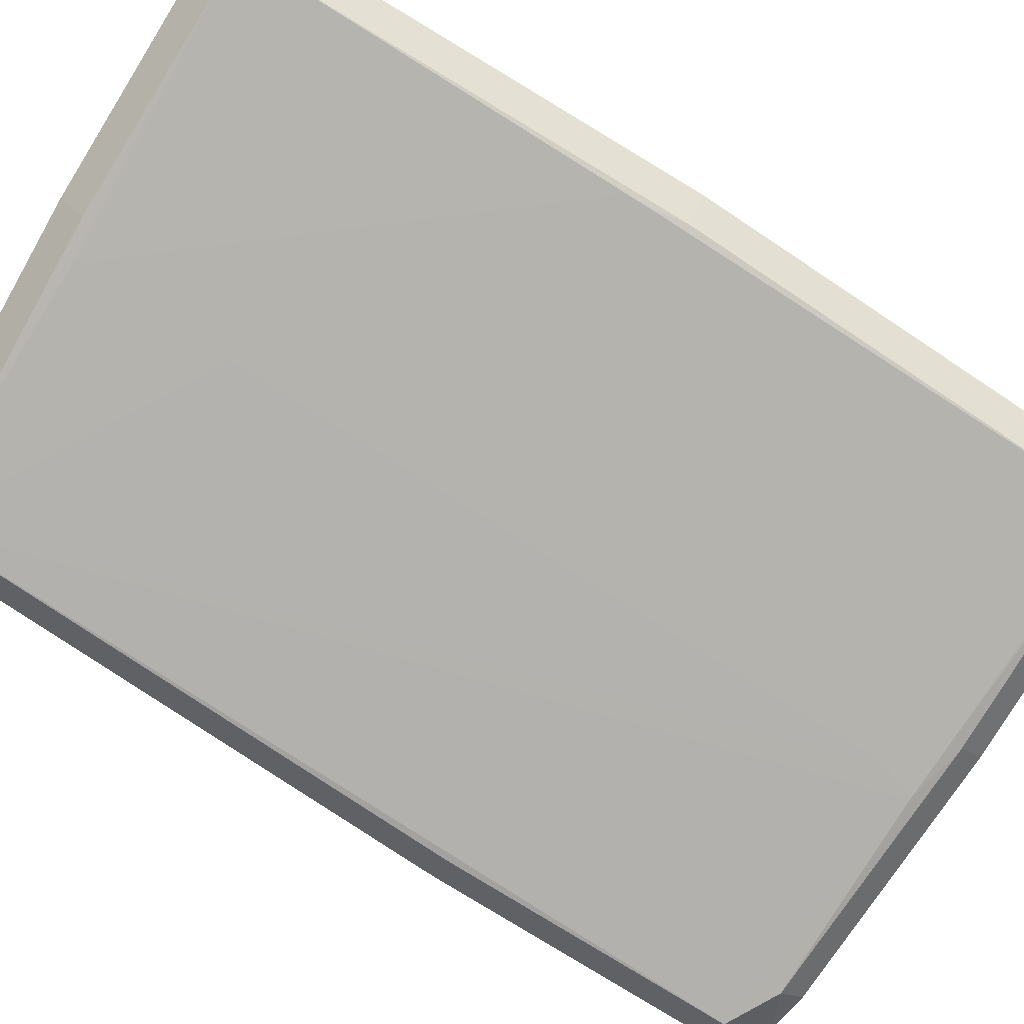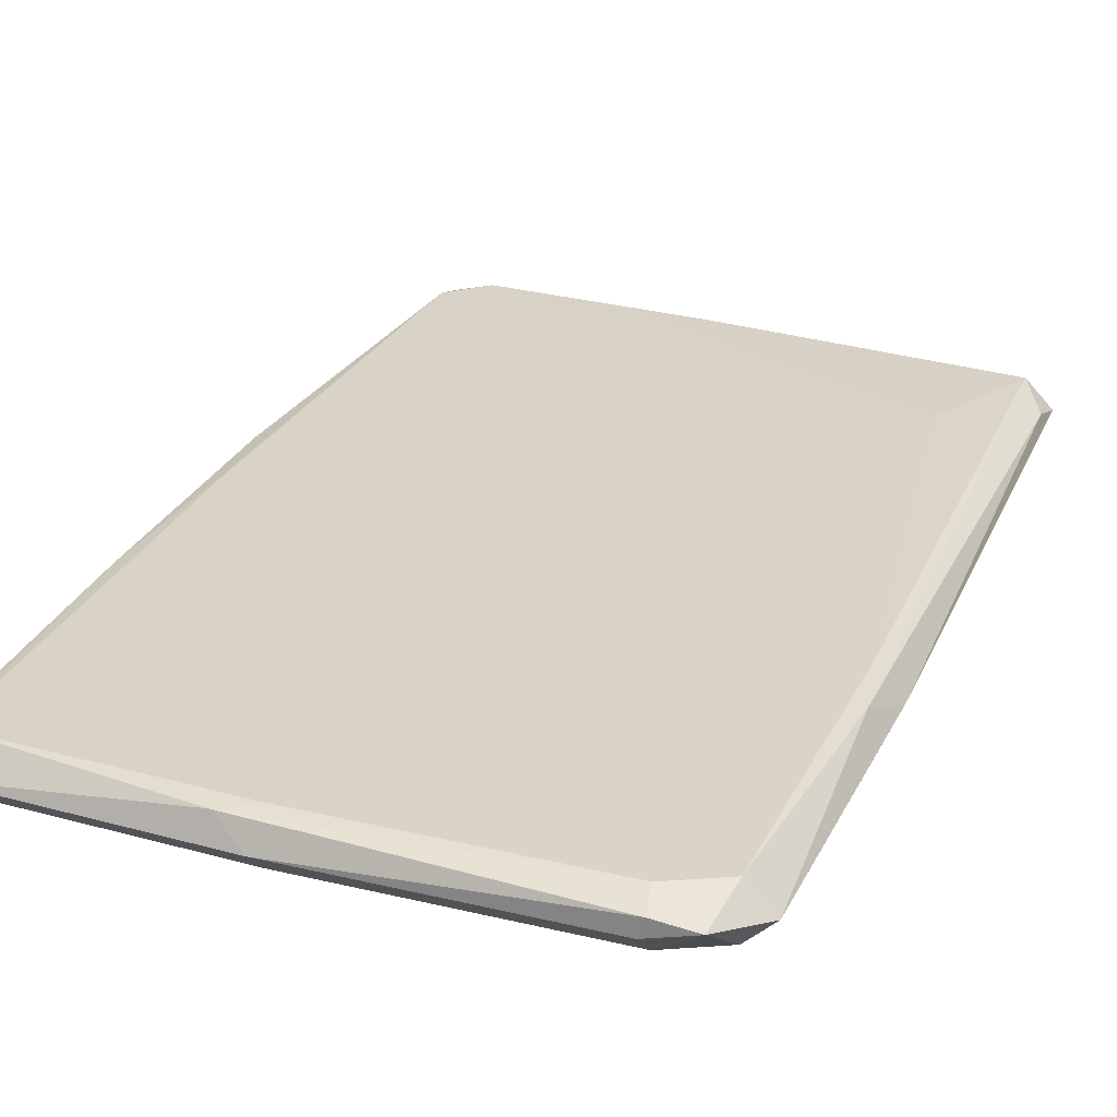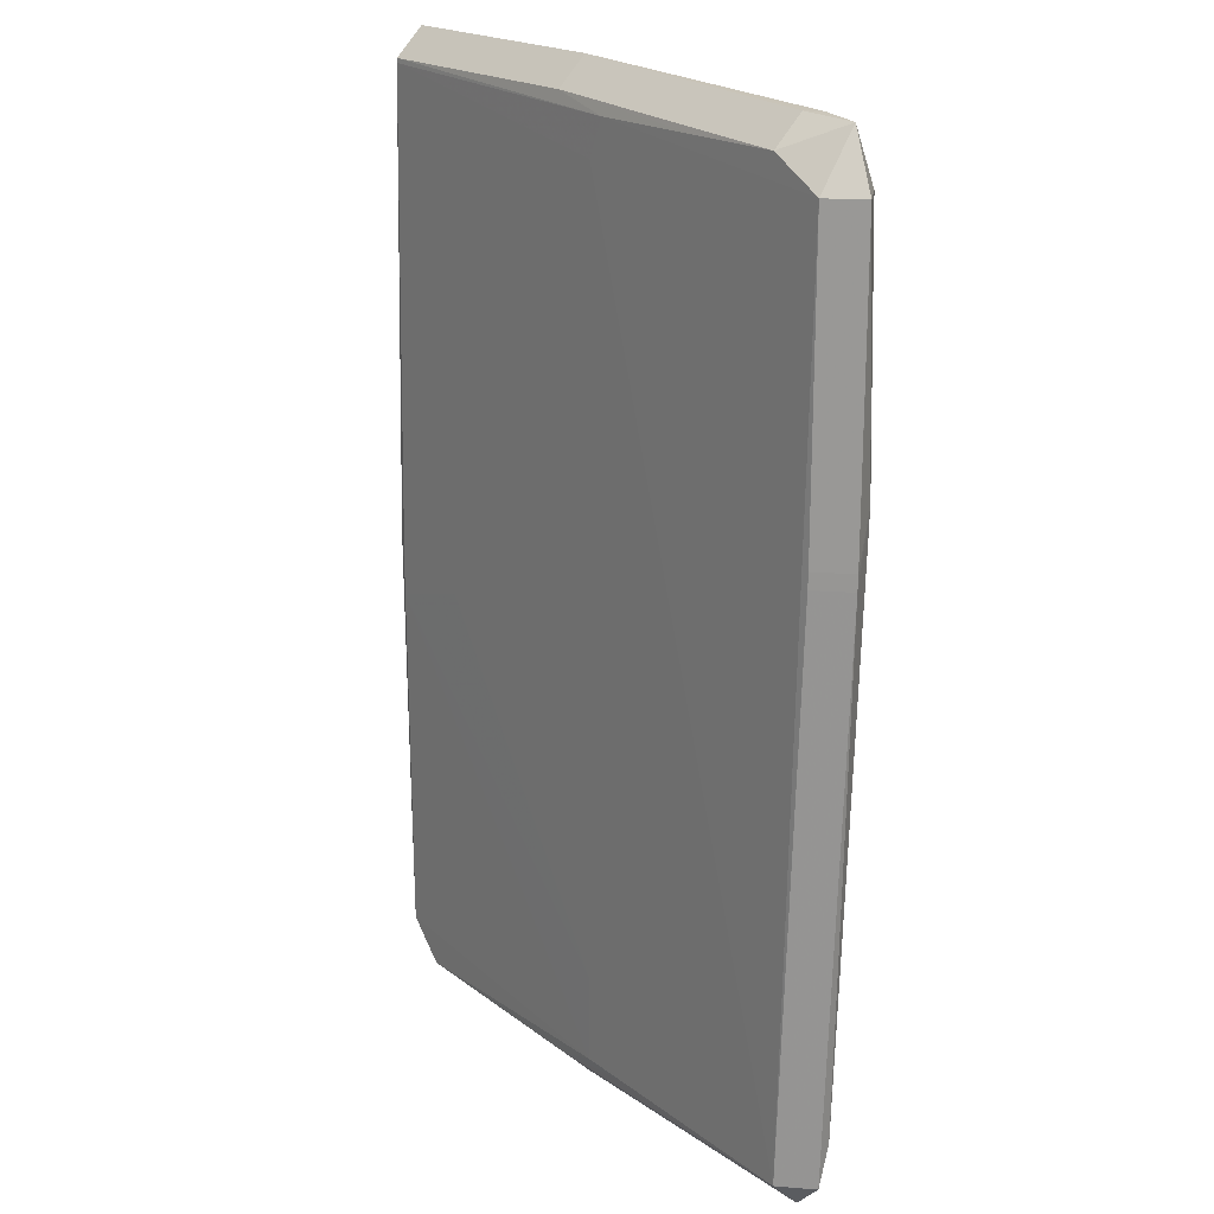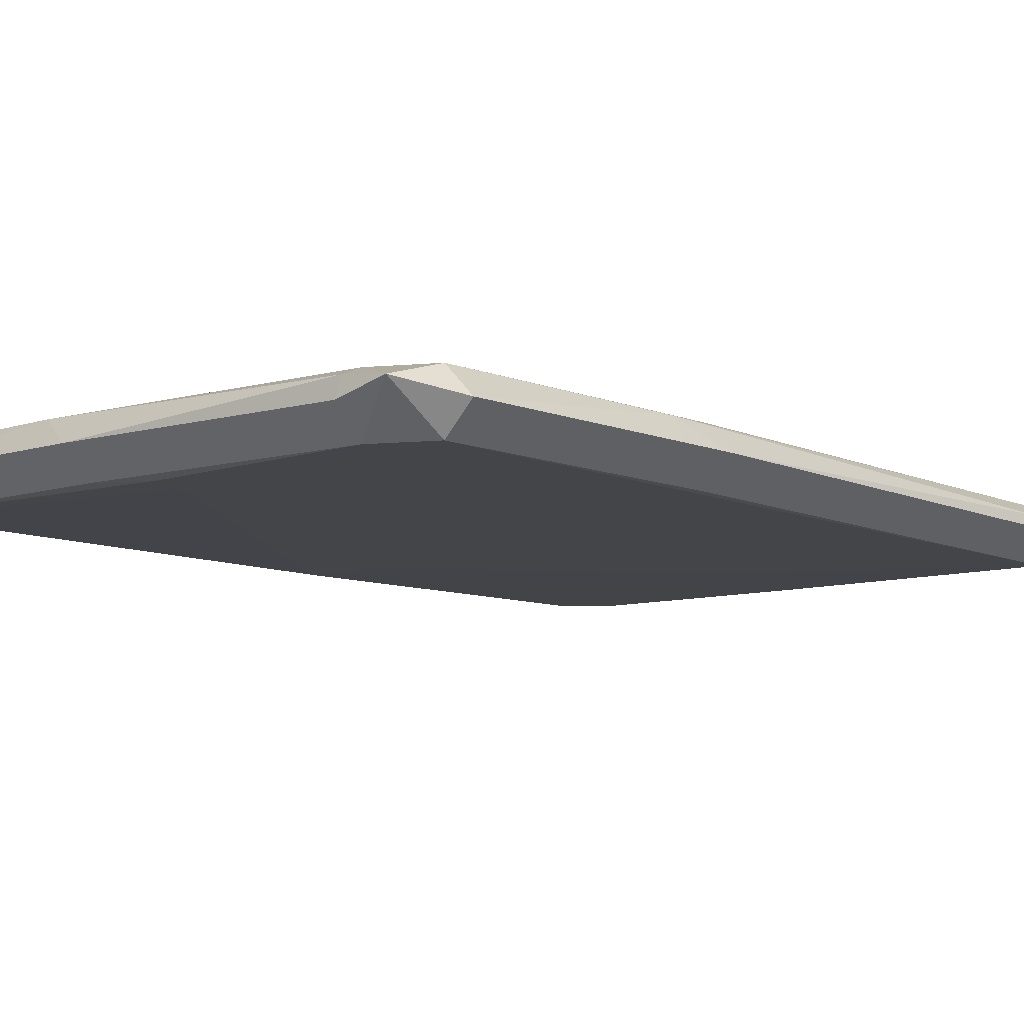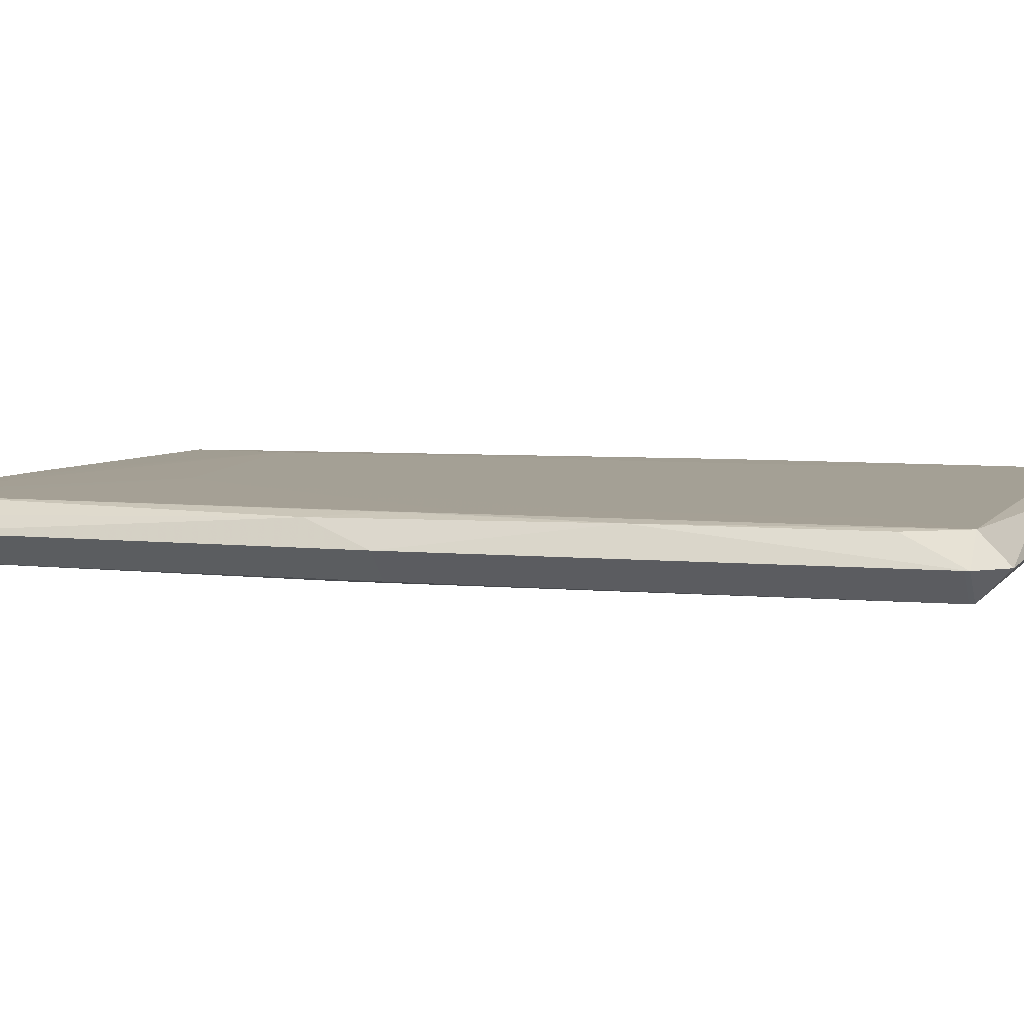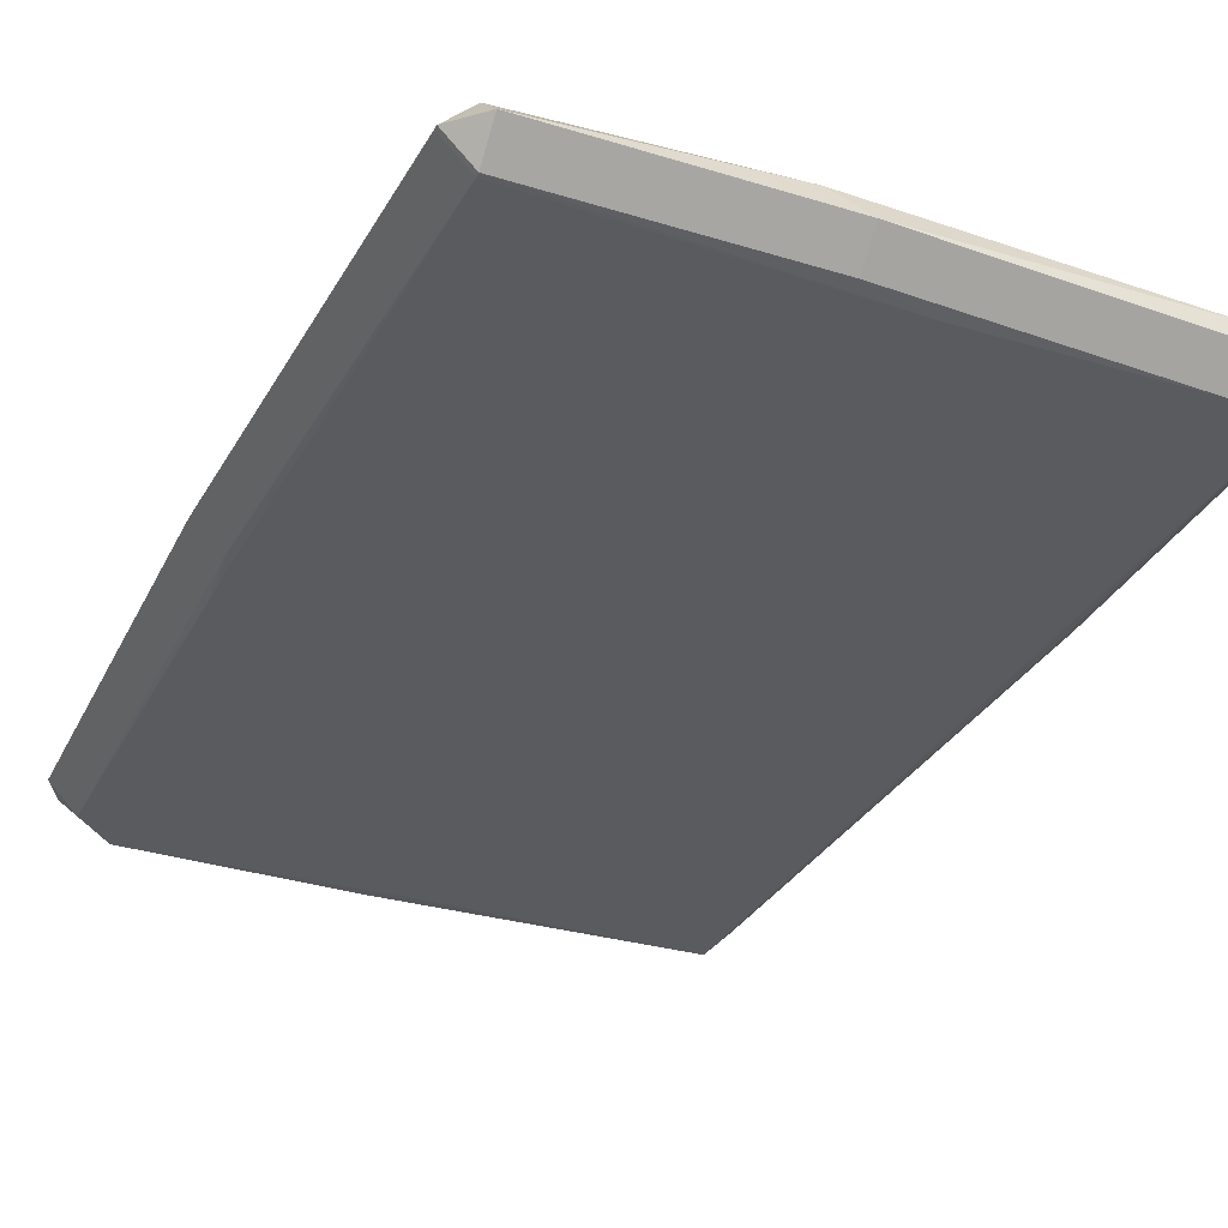
<metadata>
{"format":"obj","ext":"obj","renderer":"f3d","projection":"perspective","resolution":1024,"background":"white","views":[{"elev":-79.8,"azim":58.3,"up":"+Z"},{"elev":28.0,"azim":-157.7,"up":"+Z"},{"elev":19.8,"azim":-126.5,"up":"+Y"},{"elev":-8.6,"azim":-138.8,"up":"+Z"},{"elev":5.7,"azim":108.6,"up":"+Z"},{"elev":-32.4,"azim":156.4,"up":"+Z"}]}
</metadata>
<code>
v 0.01335 -0.1249 0.009797
v 0.01335 -0.1178 0.01693
v 0.02169 -0.1178 0.01697
v 0.0297 -0.1249 0.009872
v 0.0297 -0.1178 0.017
v 0.06656 -0.1249 0.009978
v 0.06656 -0.1178 0.00285
v 0.06656 -0.1178 0.01711
v 0.04942 -0.1218 0.01496
v -0.01696 -0.1144 0.002249
v 0.007561 -0.1249 0.009744
v 0.007561 -0.1178 0.002616
v 0.007561 -0.1178 0.01687
v 0.02657 -0.1219 0.01513
v 0.05978 -0.1216 0.01458
v 0.05195 -0.1249 0.009949
v 0.05195 -0.1178 0.01708
v 0.05865 -0.1178 0.01709
v 0.07816 -0.1209 0.01272
v -0.0798 -0.1144 0.009315
v -0.07267 -0.1215 0.009315
v -0.07267 -0.1144 0.002187
v -0.07267 -0.1144 0.01644
v -0.07271 -0.105 0.01653
v -0.002788 -0.1145 0.002273
v 0.07626 -0.101 0.002802
v 0.0834 -0.1082 0.009969
v 0.07627 -0.1082 0.002841
v 0.07627 -0.1082 0.0171
v -0.07272 -0.09608 0.01661
v -0.06308 -0.1207 0.01302
v -0.002909 -0.09203 0.002214
v -0.002821 -0.07296 0.002187
v -0.07918 -0.1041 0.0126
v 0.0207 -0.07175 0.01737
v -0.05933 -0.08445 0.01736
v 0.08037 -0.09961 0.01368
v 0.07609 -0.01679 0.002358
v 0.05278 -0.0101 0.002251
v 0.0761 -0.01018 0.002349
v 0.08482 -0.001144 0.01001
v 0.07769 -0.001144 0.00288
v 0.07769 -0.001144 0.01714
v 0.08137 -0.01709 0.01588
v 0.07743 0.005392 0.01721
v -0.08498 0.02779 0.00997
v -0.07785 0.02779 0.002842
v -0.07785 0.02779 0.0171
v 0.07709 0.01272 0.01724
v 0.07925 0.05017 0.01663
v 0.07674 0.02066 0.01725
v -0.0779 0.03921 0.01712
v -0.08506 0.03175 0.009976
v -0.07793 0.03175 0.002848
v -0.07793 0.03175 0.0171
v 0.06373 0.03838 0.01728
v 0.07576 0.04299 0.01725
v -0.08504 0.04588 0.01001
v -0.07792 0.04588 0.01714
v 0.06159 0.0484 0.01729
v -0.08505 0.06625 0.009996
v -0.08133 0.04423 0.016
v -0.08507 0.1076 0.009958
v -0.07794 0.1076 0.00283
v -0.07794 0.1076 0.01709
v -0.06304 0.07042 0.01735
v 0.07682 0.1034 0.01659
v 0.06267 0.08105 0.01728
v 0.0748 0.06549 0.01725
v -0.0779 0.09314 0.01713
v -0.07792 0.09999 0.01712
v 0.01649 0.1226 0.01633
v 0.06269 0.1025 0.01727
v 0.05902 0.09423 0.01729
v -0.06428 0.122 0.009891
v -0.06428 0.1149 0.002763
v -0.06428 0.1149 0.01702
v -0.04021 0.1147 0.002538
v -0.07611 0.1209 0.01324
v -0.004101 0.105 0.0022
v 0.01458 0.1071 0.01728
v 0.04259 0.1062 0.01729
v 0.0811 0.1168 0.01001
v 0.07397 0.1168 0.002886
v -0.06574 0.1216 0.01446
v -0.008248 0.1146 0.002237
v 0.008294 0.1254 0.0101
v 0.008294 0.1183 0.002975
v 0.008294 0.1183 0.01723
v 0.02267 0.118 0.01725
v 0.05467 0.1177 0.01724
v 0.08112 0.1179 0.01011
v 0.07399 0.125 0.01011
v 0.07399 0.1179 0.002977
v 0.07399 0.1179 0.01723
f 23 20 21
f 21 20 22
f 44 27 41
f 92 93 95
f 41 83 92
f 84 80 86
f 86 64 76
f 86 80 22
f 22 64 86
f 23 21 31
f 34 20 23
f 62 65 63
f 62 34 23
f 79 85 75
f 79 64 63
f 63 65 79
f 75 76 79
f 76 64 79
f 65 77 79
f 79 77 85
f 40 80 84
f 27 44 37
f 67 92 95
f 93 92 94
f 84 86 94
f 86 88 94
f 78 86 76
f 76 88 78
f 78 88 86
f 22 47 54
f 54 64 22
f 61 62 63
f 34 62 46
f 20 34 46
f 48 62 23
f 85 77 72
f 95 93 72
f 89 77 65
f 89 72 77
f 95 72 89
f 87 72 93
f 85 72 87
f 75 85 87
f 19 28 27
f 6 7 19
f 19 7 28
f 19 15 6
f 42 40 84
f 23 31 14
f 29 37 44
f 27 37 29
f 29 19 27
f 17 36 5
f 17 18 36
f 5 14 17
f 92 67 50
f 50 67 95
f 50 44 41
f 41 92 50
f 53 46 62
f 73 74 95
f 95 82 73
f 73 82 74
f 66 82 81
f 66 36 35
f 35 74 66
f 74 82 66
f 66 89 65
f 36 48 30
f 95 89 90
f 81 82 90
f 90 66 81
f 89 66 90
f 28 7 25
f 7 12 25
f 23 14 13
f 6 15 9
f 9 14 6
f 6 14 16
f 16 14 4
f 43 29 44
f 45 29 43
f 44 50 43
f 43 50 45
f 8 29 35
f 35 36 8
f 36 18 8
f 19 29 8
f 15 19 8
f 8 9 15
f 14 9 8
f 18 17 8
f 8 17 14
f 11 31 21
f 11 14 31
f 6 16 11
f 11 16 4
f 63 53 58
f 58 61 63
f 62 61 58
f 58 53 62
f 71 66 65
f 65 62 71
f 36 66 59
f 23 36 24
f 36 30 24
f 24 48 23
f 24 30 48
f 91 82 95
f 95 90 91
f 91 90 82
f 40 42 38
f 22 80 33
f 2 14 5
f 2 13 14
f 2 36 23
f 23 13 2
f 68 74 35
f 35 60 68
f 60 51 68
f 95 74 68
f 95 51 49
f 49 50 95
f 45 50 49
f 49 29 45
f 35 29 49
f 49 51 35
f 56 60 35
f 35 51 56
f 56 51 60
f 4 14 1
f 1 11 4
f 14 11 1
f 66 71 70
f 70 59 66
f 70 71 62
f 62 59 70
f 62 48 55
f 55 59 62
f 26 42 28
f 26 38 42
f 28 25 26
f 25 38 26
f 80 40 39
f 39 33 80
f 40 38 39
f 22 33 32
f 33 39 32
f 32 38 25
f 32 39 38
f 5 36 3
f 3 2 5
f 36 2 3
f 95 68 69
f 52 55 48
f 59 55 52
f 52 48 36
f 36 59 52
f 22 32 10
f 10 32 25
f 10 12 22
f 10 25 12
f 57 68 51
f 57 69 68
f 57 51 95
f 95 69 57
f 94 92 83
f 94 83 84
f 46 47 22
f 22 20 46
f 87 94 88
f 93 94 87
f 87 76 75
f 87 88 76
f 27 28 42
f 41 27 42
f 84 83 42
f 42 83 41
f 47 46 53
f 53 54 47
f 63 64 53
f 64 54 53
f 22 12 11
f 11 21 22
f 11 7 6
f 11 12 7

</code>
